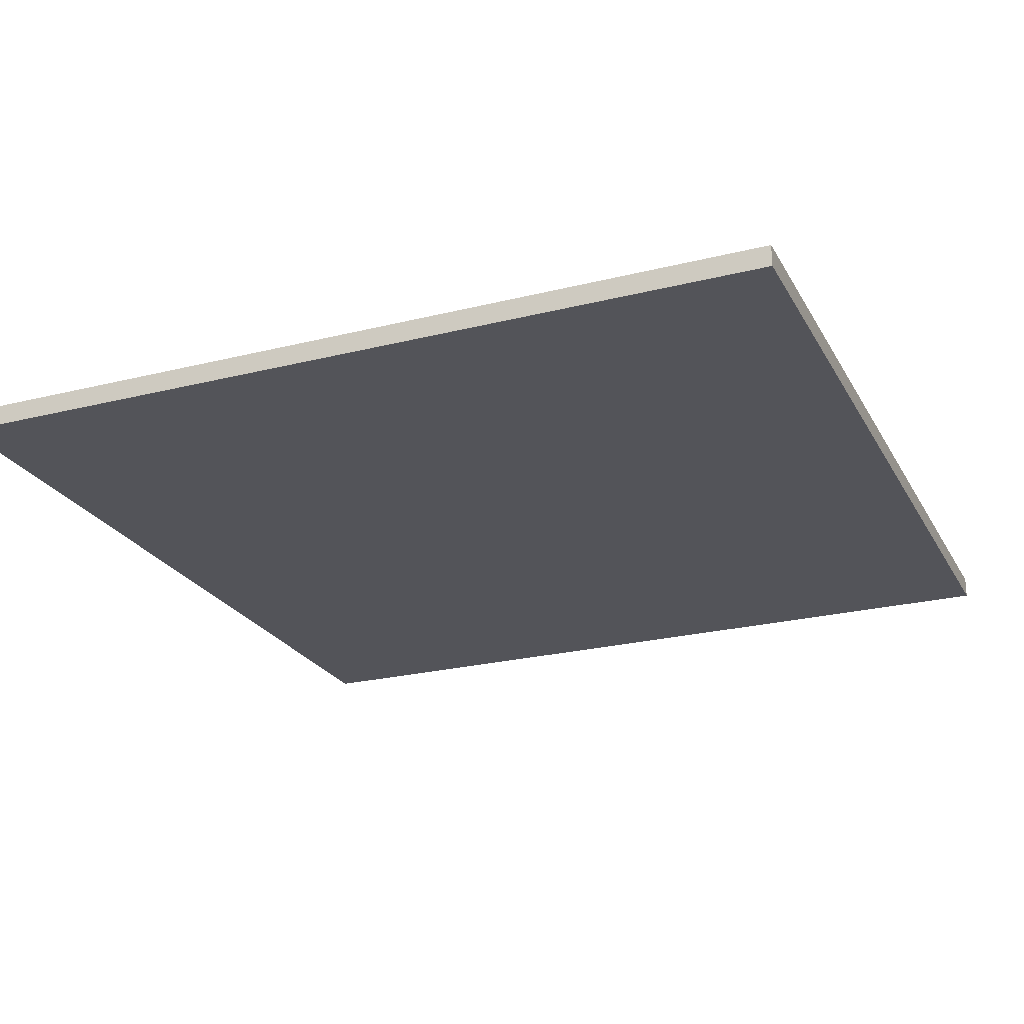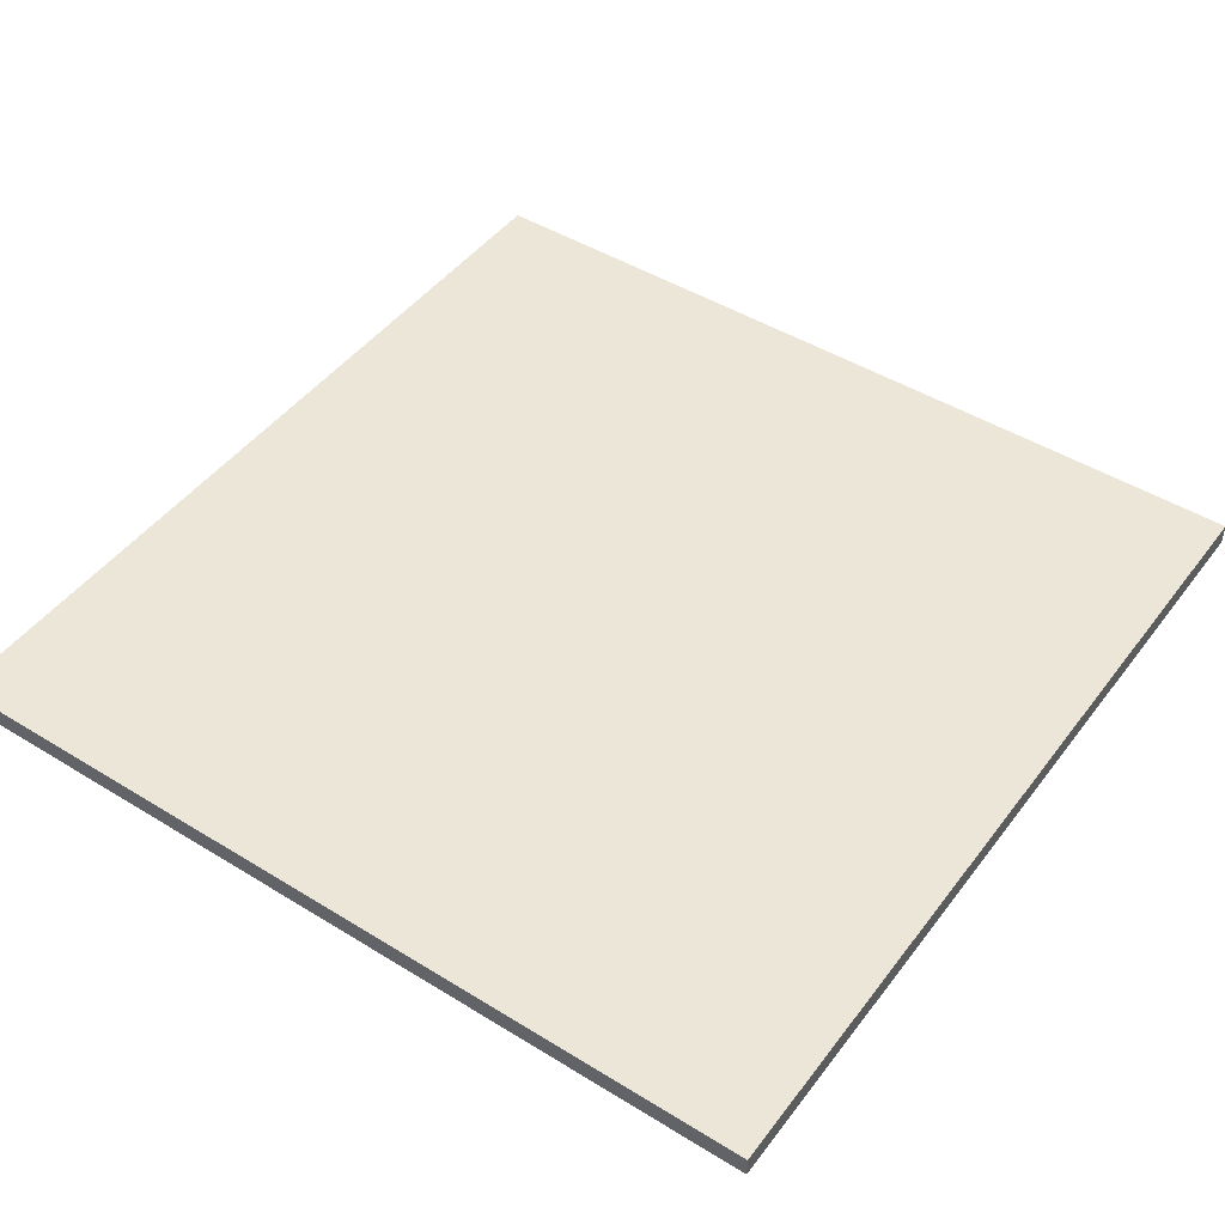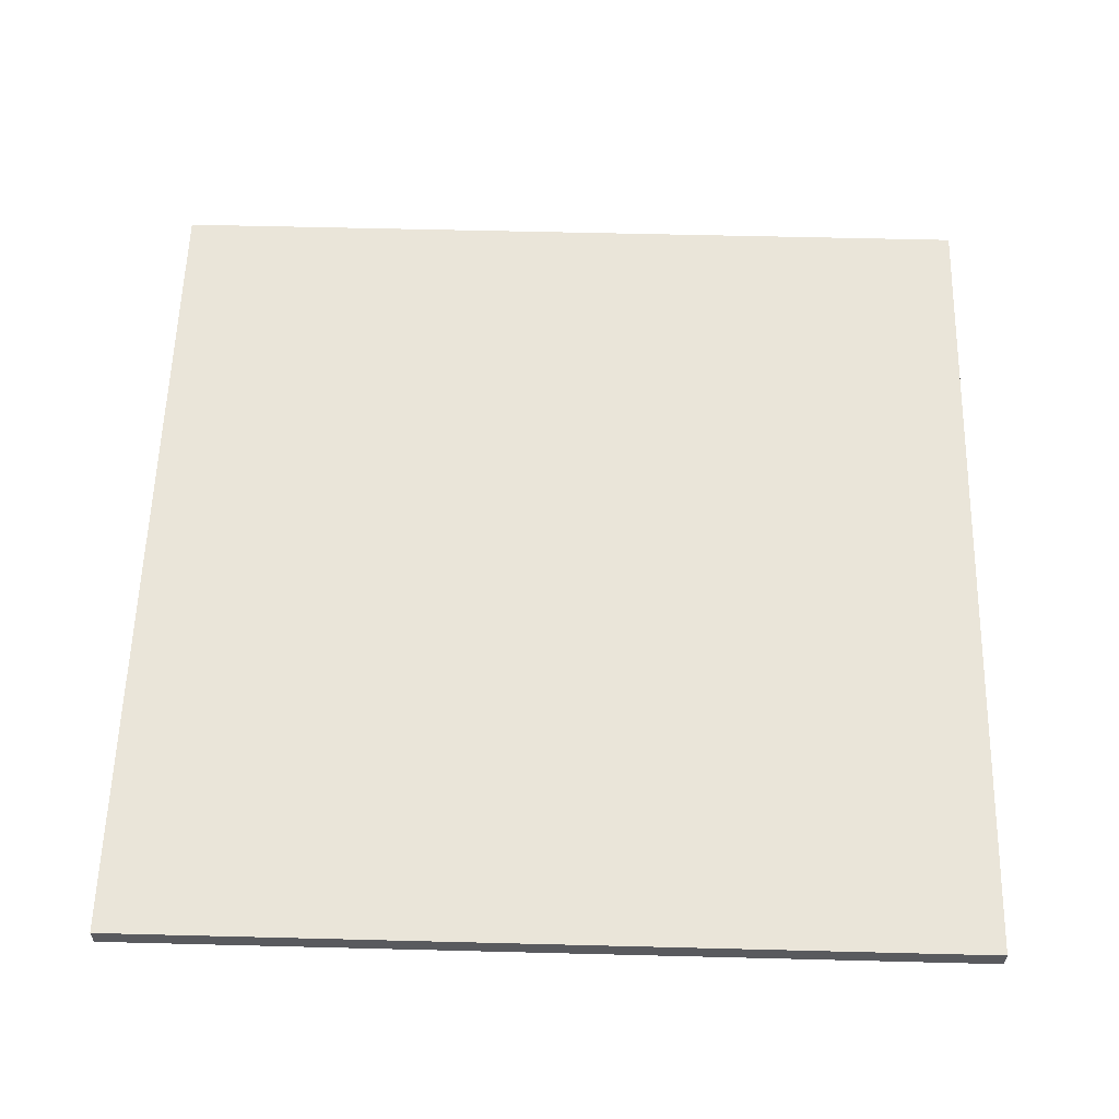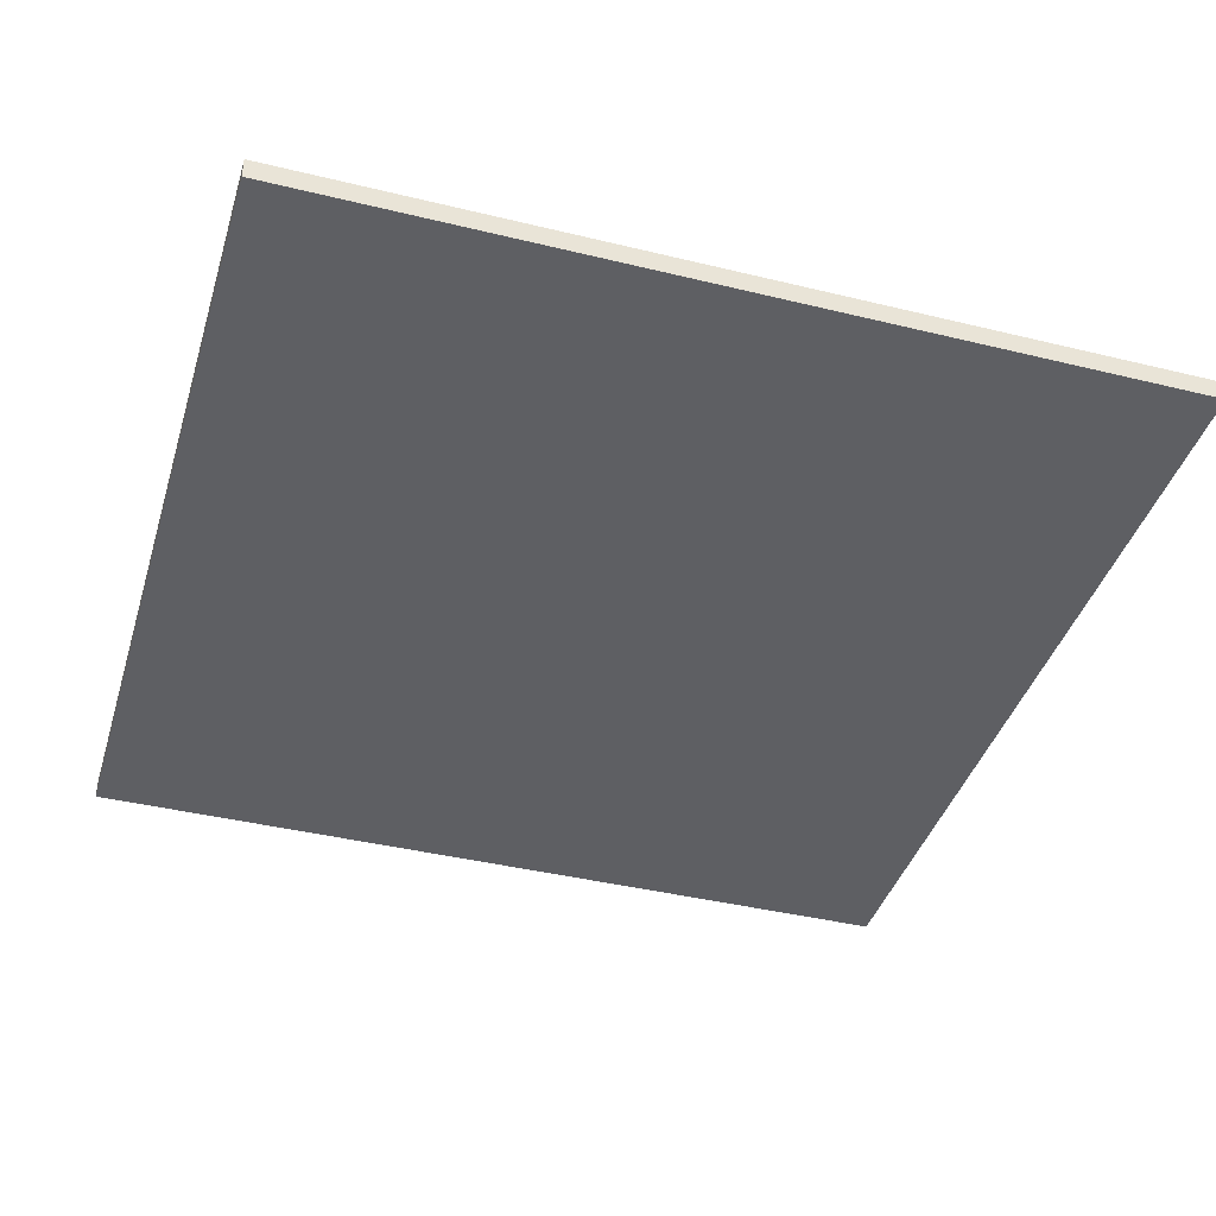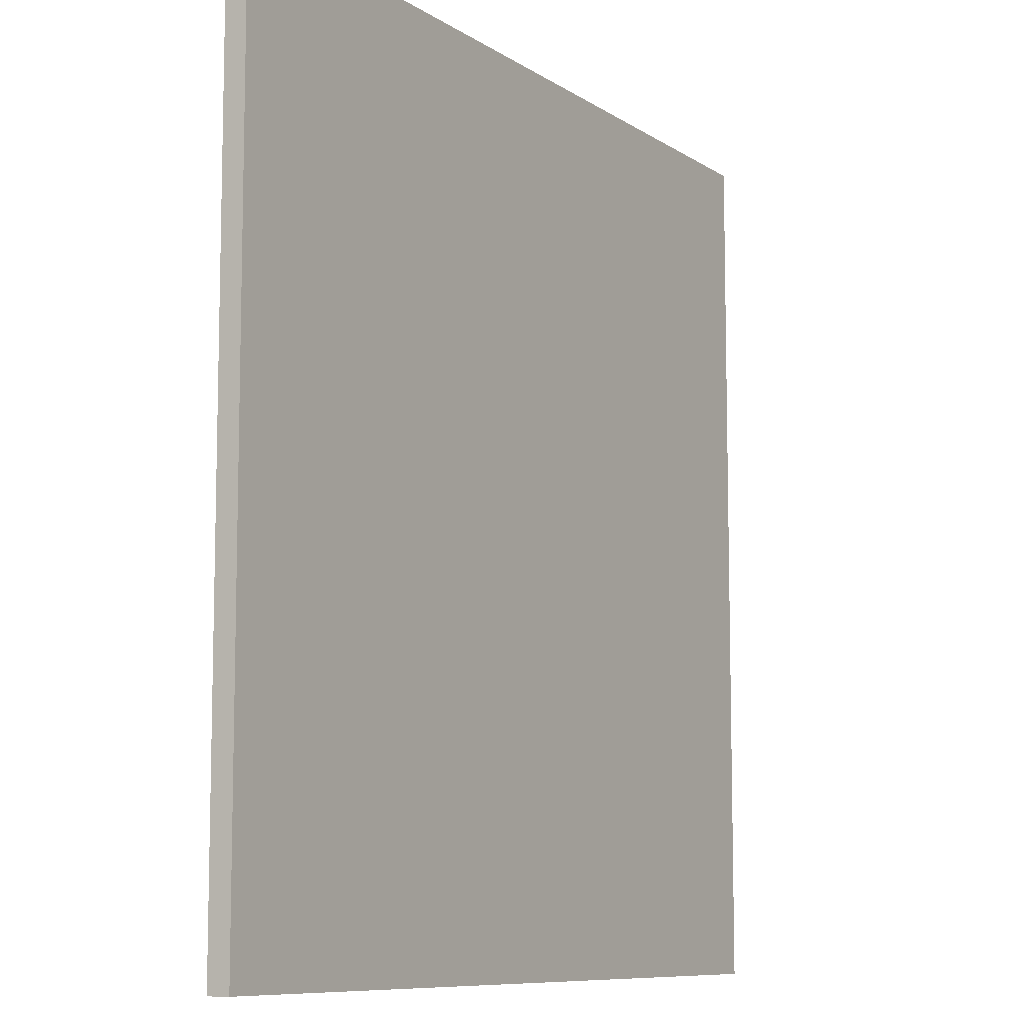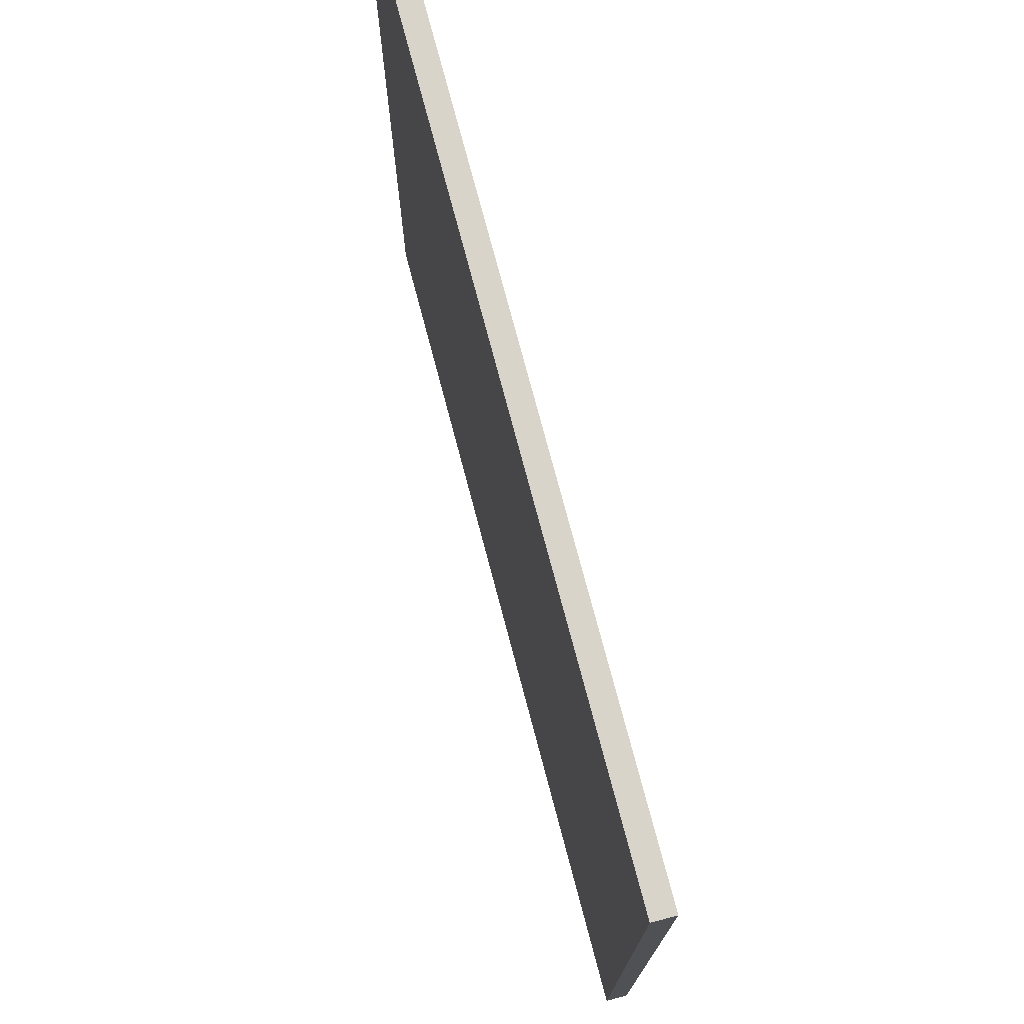
<metadata>
{"format":"obj","ext":"obj","renderer":"f3d","projection":"perspective","resolution":1024,"background":"white","views":[{"elev":-23.9,"azim":-67.3,"up":"+Z"},{"elev":46.6,"azim":-145.0,"up":"+Z"},{"elev":58.4,"azim":91.5,"up":"+Z"},{"elev":-40.7,"azim":73.4,"up":"+Z"},{"elev":-9.0,"azim":-58.8,"up":"+Y"},{"elev":75.4,"azim":75.2,"up":"+Y"}]}
</metadata>
<code>
g planer 4x4
v -2 -2 0
v 2 2 0
v -2 2 0
v 2 -2 0
v -2 -2 0.1
v 2 2 0.1
v 2 -2 0.1
v -2 2 0.1
v -2 -2 0
v 2 -2 0.1
v 2 -2 0
v -2 -2 0.1
v 2 -2 0
v 2 2 0.1
v 2 2 0
v 2 -2 0.1
v 2 2 0
v -2 2 0.1
v -2 2 0
v 2 2 0.1
v -2 2 0
v -2 -2 0.1
v -2 -2 0
v -2 2 0.1
g planer 4x4_0
f 3 2 1
f 4 1 2
f 7 6 5
f 8 5 6
f 11 10 9
f 12 9 10
f 15 14 13
f 16 13 14
f 19 18 17
f 20 17 18
f 23 22 21
f 24 21 22

</code>
